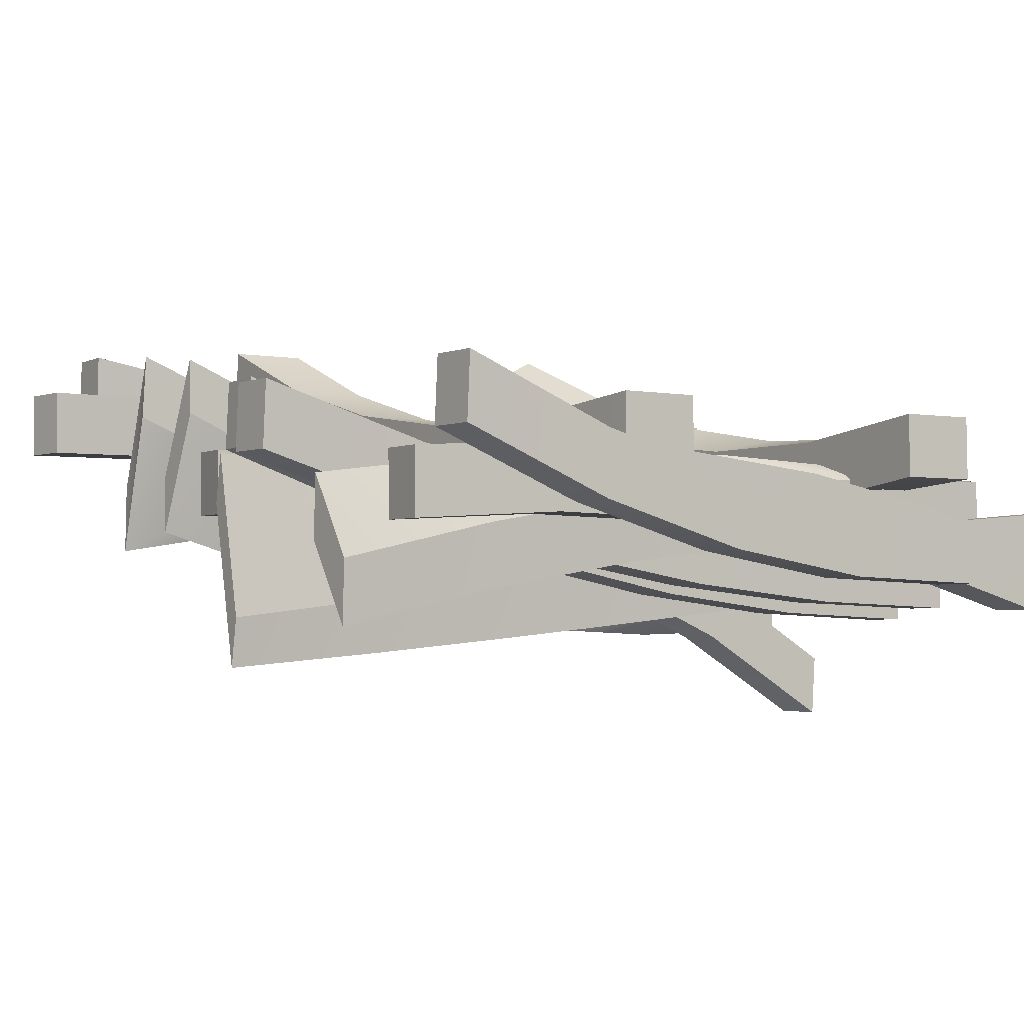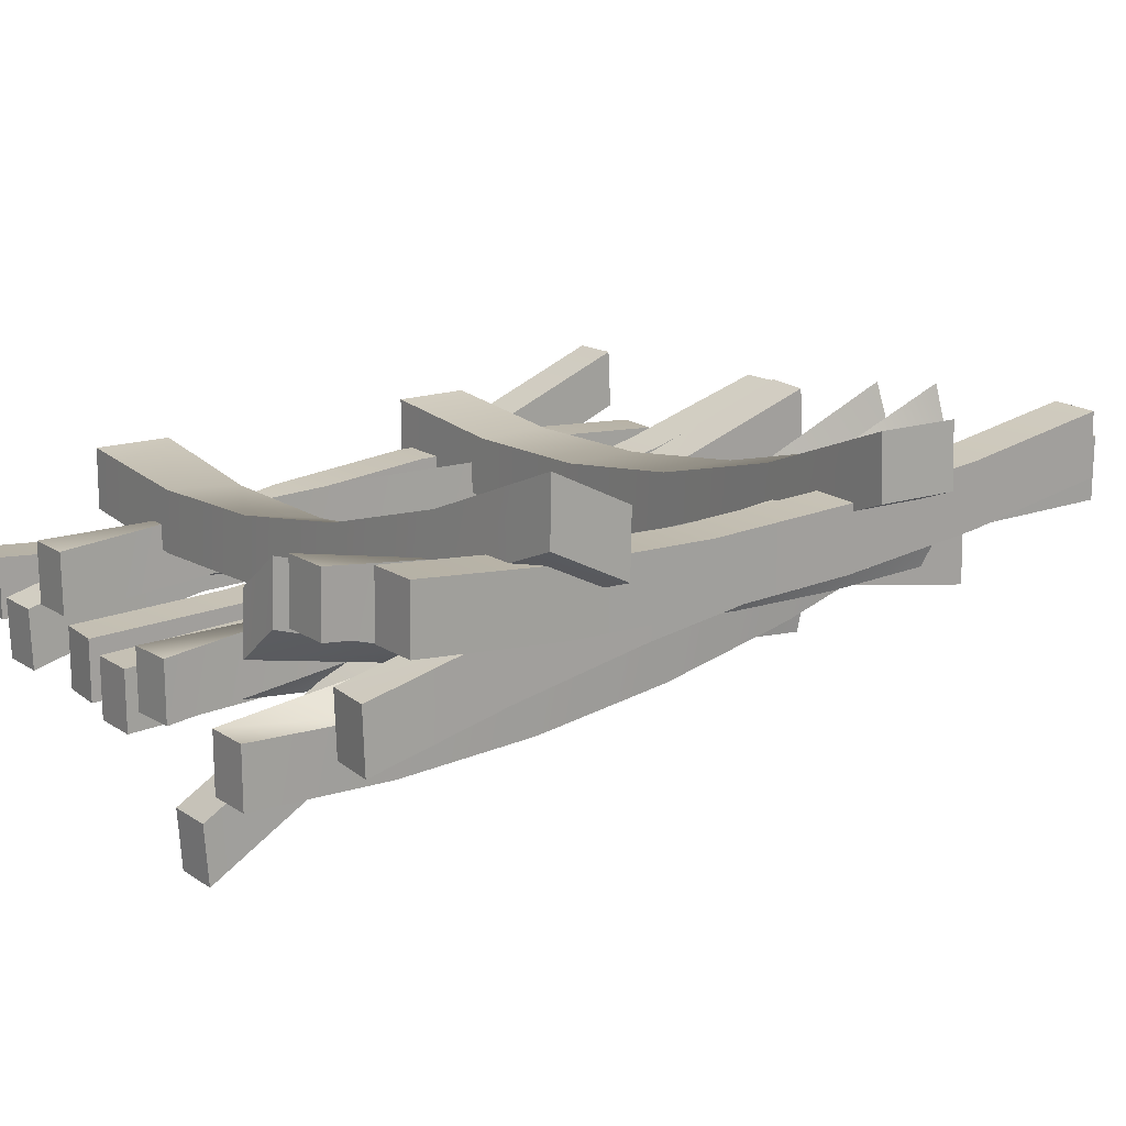
<metadata>
{"format":"obj","ext":"obj","renderer":"f3d","projection":"perspective","resolution":1024,"background":"white","views":[{"elev":-3.2,"azim":-125.9,"up":"+Z"},{"elev":16.4,"azim":52.7,"up":"+Z"}]}
</metadata>
<code>
g Old_Fence:Old_Fence Mesh
v -0.4303 -0.3263 -0.09706
v -0.4343 -0.5097 -0.08042
v -0.4926 -0.5062 -0.08095
v -0.4886 -0.3236 -0.09714
v -0.4273 -0.1427 -0.0917
v -0.4856 -0.1408 -0.09152
v -0.4254 0.04066 -0.06431
v -0.4837 0.04178 -0.06407
v -0.4245 0.2236 -0.01494
v -0.4828 0.2239 -0.01483
v -0.4245 0.4058 0.05635
v -0.4829 0.4053 0.05614
v -0.4303 -0.326 -0.02073
v -0.4886 -0.3233 -0.02081
v -0.4926 -0.505 -0.004688
v -0.4343 -0.5085 -0.004165
v -0.4273 -0.1434 -0.01538
v -0.4856 -0.1415 -0.01521
v -0.4254 0.03902 0.01186
v -0.4837 0.04014 0.0121
v -0.4245 0.221 0.06098
v -0.4828 0.2213 0.06109
v -0.4245 0.4023 0.1319
v -0.4829 0.4018 0.1317
v -0.3595 -0.3241 -0.07834
v -0.3601 -0.5072 -0.1257
v -0.4184 -0.5072 -0.1257
v -0.4178 -0.3231 -0.07813
v -0.3576 -0.1406 -0.04578
v -0.4159 -0.1387 -0.04552
v -0.3546 0.04306 -0.02808
v -0.4129 0.04595 -0.02792
v -0.3503 0.2267 -0.02525
v -0.4086 0.2306 -0.02535
v -0.3448 0.4103 -0.03726
v -0.4031 0.4151 -0.03778
v -0.3595 -0.3258 -0.002182
v -0.4178 -0.3248 -0.001973
v -0.4184 -0.5096 -0.04975
v -0.3601 -0.5096 -0.04975
v -0.3576 -0.1417 0.03049
v -0.4159 -0.1397 0.03075
v -0.3546 0.04262 0.04825
v -0.4129 0.04552 0.04841
v -0.3503 0.2269 0.05109
v -0.4086 0.2308 0.05099
v -0.3448 0.4111 0.03903
v -0.4031 0.4159 0.03852
v -0.2696 -0.3146 -0.02018
v -0.2693 -0.5082 -0.03563
v -0.3276 -0.5082 -0.03563
v -0.3278 -0.3151 -0.0391
v -0.2707 -0.1209 -0.01433
v -0.3285 -0.1219 -0.05208
v -0.2719 0.07276 -0.0185
v -0.3291 0.07125 -0.07491
v -0.2731 0.2663 -0.03284
v -0.3294 0.2643 -0.1076
v -0.2737 0.4597 -0.05725
v -0.3289 0.4571 -0.1501
v -0.2707 -0.3146 0.05599
v -0.3289 -0.3151 0.03708
v -0.3276 -0.5087 0.04072
v -0.2693 -0.5087 0.04068
v -0.2727 -0.1205 0.06135
v -0.3305 -0.1215 0.02357
v -0.275 0.0735 0.05634
v -0.3322 0.07198 -0.00014
v -0.2772 0.2674 0.04079
v -0.3334 0.2654 -0.03411
v -0.2788 0.4612 0.01483
v -0.3339 0.4587 -0.07815
v -0.2019 -0.3055 -0.1159
v -0.2065 -0.5102 -0.1223
v -0.2648 -0.5057 -0.1223
v -0.2602 -0.302 -0.1156
v -0.1985 -0.1008 -0.09648
v -0.2568 -0.09833 -0.09617
v -0.1963 0.1038 -0.06408
v -0.2546 0.1052 -0.06382
v -0.1954 0.3081 -0.01867
v -0.2537 0.3084 -0.0186
v -0.1957 0.512 0.03971
v -0.254 0.5112 0.03947
v -0.2019 -0.3061 -0.03955
v -0.2602 -0.3026 -0.03933
v -0.2648 -0.5057 -0.04591
v -0.2065 -0.5102 -0.04591
v -0.1985 -0.102 -0.02022
v -0.2568 -0.09957 -0.01991
v -0.1963 0.102 0.01209
v -0.2546 0.1033 0.01235
v -0.1954 0.3056 0.05736
v -0.2537 0.3059 0.05743
v -0.1957 0.5089 0.1156
v -0.254 0.5081 0.1153
v -0.1262 -0.3101 -0.1291
v -0.1268 -0.5083 -0.1366
v -0.1851 -0.5083 -0.1366
v -0.1846 -0.3093 -0.1291
v -0.1247 -0.1121 -0.1068
v -0.183 -0.1104 -0.1065
v -0.1222 0.08553 -0.06958
v -0.1805 0.08812 -0.069
v -0.1186 0.2828 -0.01755
v -0.1769 0.2862 -0.01651
v -0.1141 0.4794 0.04926
v -0.1723 0.4837 0.05088
v -0.1262 -0.3108 -0.05281
v -0.1846 -0.31 -0.05274
v -0.1851 -0.5083 -0.06023
v -0.1268 -0.5083 -0.06023
v -0.1247 -0.1135 -0.03055
v -0.183 -0.1118 -0.03029
v -0.1222 0.08346 0.006525
v -0.1805 0.08604 0.007107
v -0.1186 0.28 0.05838
v -0.1769 0.2834 0.05942
v -0.1141 0.476 0.125
v -0.1723 0.4802 0.1266
v -0.0393 -0.3153 -0.08029
v -0.03658 -0.5069 -0.101
v -0.09487 -0.5095 -0.101
v -0.09699 -0.3167 -0.1216
v -0.04121 -0.1236 -0.06006
v -0.09709 -0.1239 -0.1419
v -0.04228 0.06807 -0.04069
v -0.09516 0.06892 -0.1612
v -0.04248 0.2598 -0.02258
v -0.09126 0.2616 -0.1793
v -0.04177 0.4517 -0.006108
v -0.08542 0.4541 -0.1958
v -0.04154 -0.3154 -0.004751
v -0.09924 -0.3167 -0.04608
v -0.09487 -0.5095 -0.02462
v -0.03658 -0.5069 -0.02462
v -0.04565 -0.1237 0.0131
v -0.1015 -0.1239 -0.06869
v -0.04882 0.06817 0.02856
v -0.1017 0.06902 -0.09198
v -0.05099 0.2601 0.0413
v -0.09977 0.2619 -0.1155
v -0.05207 0.4522 0.05107
v -0.09572 0.4547 -0.1386
v 0.03648 -0.3207 -0.1603
v 0.03537 -0.5025 -0.265
v -0.02294 -0.5025 -0.265
v -0.02182 -0.319 -0.1594
v 0.03983 -0.1376 -0.08283
v -0.01844 -0.1341 -0.08161
v 0.0454 0.0463 -0.03284
v -0.01282 0.05164 -0.0318
v 0.05319 0.2306 -0.01035
v -0.004951 0.2377 -0.01004
v 0.0632 0.4148 -0.01533
v 0.00516 0.4237 -0.01627
v 0.03648 -0.3247 -0.08491
v -0.02182 -0.3229 -0.08403
v -0.02294 -0.5076 -0.1903
v 0.03537 -0.5076 -0.1903
v 0.03983 -0.1404 -0.006971
v -0.01844 -0.1369 -0.005735
v 0.0454 0.04472 0.04335
v -0.01282 0.05009 0.0444
v 0.05319 0.2302 0.06598
v -0.004951 0.2374 0.0663
v 0.0632 0.4156 0.06098
v 0.00516 0.4246 0.06003
v 0.1241 -0.3199 -0.157
v 0.1243 -0.5083 -0.1495
v 0.06597 -0.5083 -0.1495
v 0.06613 -0.3201 -0.127
v 0.1236 -0.1314 -0.1492
v 0.06661 -0.1324 -0.0898
v 0.1229 0.05707 -0.1262
v 0.0674 0.05479 -0.03798
v 0.1218 0.2454 -0.08759
v 0.06849 0.2414 0.02822
v 0.1204 0.4334 -0.03335
v 0.06988 0.4273 0.1086
v 0.1258 -0.3205 -0.08106
v 0.06776 -0.3208 -0.05114
v 0.06597 -0.5083 -0.07315
v 0.1243 -0.5083 -0.07315
v 0.1269 -0.1327 -0.07467
v 0.06984 -0.1337 -0.01523
v 0.1277 0.0552 -0.05379
v 0.07221 0.05291 0.0344
v 0.1281 0.243 -0.01823
v 0.07482 0.239 0.09758
v 0.1282 0.4306 0.0322
v 0.07766 0.4244 0.1741
v 0.1937 -0.3184 0.006894
v 0.1927 -0.5068 0.06677
v 0.1344 -0.5076 0.02011
v 0.1354 -0.3169 -0.02194
v 0.197 -0.1293 -0.02056
v 0.1388 -0.1257 -0.0321
v 0.2026 0.06 -0.02423
v 0.1443 0.06532 -0.01461
v 0.2103 0.249 -0.02234
v 0.1521 0.2556 0.03123
v 0.2202 0.4376 -0.05348
v 0.1621 0.4444 0.1095
v 0.1937 -0.3164 0.08302
v 0.1354 -0.3156 0.05433
v 0.1343 -0.5049 0.09603
v 0.1927 -0.5034 0.1424
v 0.197 -0.1285 0.05575
v 0.1388 -0.1258 0.04425
v 0.2025 0.05966 0.05214
v 0.1443 0.06388 0.06162
v 0.2102 0.248 0.05437
v 0.152 0.2528 0.1071
v 0.2199 0.4364 0.02491
v 0.1619 0.4401 0.1847
v 0.2838 -0.3645 0.05953
v 0.2855 -0.5076 0.07736
v 0.2272 -0.5076 0.07728
v 0.2281 -0.3645 0.04315
v 0.2824 -0.2213 0.04786
v 0.2295 -0.2213 0.01673
v 0.2811 -0.0781 0.04245
v 0.2313 -0.0781 -0.001881
v 0.2798 0.06518 0.04319
v 0.233 0.06518 -0.01269
v 0.2781 0.2085 0.0499
v 0.2345 0.2085 -0.0159
v 0.2758 0.3517 0.0622
v 0.2355 0.3517 -0.01186
v 0.2828 -0.3634 0.1357
v 0.2272 -0.3634 0.1192
v 0.2272 -0.5062 0.1534
v 0.2855 -0.5062 0.1536
v 0.2805 -0.2206 0.1237
v 0.2277 -0.2206 0.09244
v 0.2784 -0.07769 0.1176
v 0.2285 -0.07769 0.07321
v 0.2761 0.06526 0.1174
v 0.2293 0.06526 0.06148
v 0.2735 0.2082 0.1229
v 0.2299 0.2082 0.05707
v 0.2703 0.3511 0.1337
v 0.23 0.3511 0.05964
v 0.3656 -0.342 0.001178
v 0.3611 -0.5095 -0.03812
v 0.3029 -0.5041 -0.03812
v 0.3073 -0.3383 0.001178
v 0.3683 -0.1742 0.03218
v 0.31 -0.1723 0.03218
v 0.3694 -0.006231 0.05486
v 0.3111 -0.006011 0.05486
v 0.3688 0.1619 0.06923
v 0.3104 0.1604 0.06923
v 0.3664 0.3301 0.07526
v 0.3081 0.3268 0.07526
v 0.3624 0.4981 0.07297
v 0.3041 0.4931 0.07297
v 0.3655 -0.344 0.07732
v 0.3073 -0.3403 0.07732
v 0.3028 -0.5065 0.03791
v 0.361 -0.512 0.03791
v 0.3683 -0.1758 0.1084
v 0.31 -0.1738 0.1084
v 0.3694 -0.007276 0.1311
v 0.3111 -0.007046 0.1311
v 0.3688 0.1613 0.1456
v 0.3105 0.1598 0.1456
v 0.3664 0.33 0.1516
v 0.3081 0.3267 0.1516
v 0.3624 0.4985 0.1493
v 0.3041 0.4935 0.1493
v 0.4393 -0.3278 0.08385
v 0.4389 -0.5082 0.1013
v 0.3806 -0.5082 0.1013
v 0.381 -0.3272 0.08381
v 0.4405 -0.1475 0.07828
v 0.3822 -0.1462 0.07829
v 0.4425 0.0329 0.08465
v 0.3842 0.03479 0.08478
v 0.4454 0.2132 0.1029
v 0.3871 0.2157 0.1033
v 0.449 0.3932 0.1331
v 0.3908 0.3964 0.1338
v 0.4393 -0.3274 0.1602
v 0.381 -0.3267 0.1601
v 0.3806 -0.5072 0.1776
v 0.4389 -0.5072 0.1776
v 0.4405 -0.1475 0.1546
v 0.3822 -0.1462 0.1546
v 0.4425 0.03238 0.161
v 0.3842 0.03427 0.1611
v 0.4454 0.2121 0.1792
v 0.3871 0.2146 0.1795
v 0.449 0.3917 0.2093
v 0.3908 0.3948 0.2099
v -0.2518 0.06428 0.01578
v -0.4372 0.06599 0.03243
v -0.437 0.1621 0.0319
v -0.2504 0.1604 0.01571
v -0.06637 0.06023 0.02116
v -0.06384 0.1563 0.02133
v 0.1187 0.05385 0.04854
v 0.1223 0.1499 0.04878
v 0.3031 0.04515 0.09792
v 0.3079 0.1411 0.09802
v 0.4866 0.0342 0.1692
v 0.4926 0.1301 0.169
v -0.2515 0.06429 0.09213
v -0.2501 0.1604 0.09205
v -0.4358 0.1622 0.1082
v -0.436 0.06603 0.1087
v -0.06707 0.06024 0.09746
v -0.06456 0.1563 0.09764
v 0.117 0.05389 0.1247
v 0.1207 0.1499 0.1249
v 0.3005 0.04528 0.1738
v 0.3053 0.1413 0.1739
v 0.4831 0.03445 0.2448
v 0.489 0.1304 0.2445
v -0.2546 -0.3793 0.01954
v -0.4384 -0.3728 0.03241
v -0.4348 -0.2767 0.03184
v -0.2518 -0.2833 0.009948
v -0.07068 -0.384 0.02965
v -0.06875 -0.2881 0.01083
v 0.1131 -0.3861 0.06209
v 0.1142 -0.2904 0.03388
v 0.2963 -0.3849 0.1161
v 0.2967 -0.2896 0.07832
v 0.4789 -0.3796 0.1905
v 0.4784 -0.2848 0.1432
v -0.2543 -0.3785 0.09585
v -0.2516 -0.2824 0.08624
v -0.4337 -0.2767 0.1081
v -0.4372 -0.3728 0.1087
v -0.07137 -0.3823 0.1058
v -0.06946 -0.2864 0.08699
v 0.1114 -0.3836 0.1378
v 0.1125 -0.2879 0.1097
v 0.2938 -0.3815 0.1912
v 0.2941 -0.2862 0.1536
v 0.4754 -0.3755 0.265
v 0.4749 -0.2807 0.2178
f 1 2 3
f 3 4 1
f 5 1 4
f 4 6 5
f 7 5 6
f 6 8 7
f 9 7 8
f 8 10 9
f 11 9 10
f 10 12 11
f 13 14 15
f 15 16 13
f 17 18 14
f 14 13 17
f 19 20 18
f 18 17 19
f 21 22 20
f 20 19 21
f 23 24 22
f 22 21 23
f 16 15 3
f 3 2 16
f 13 16 2
f 2 1 13
f 17 13 1
f 1 5 17
f 19 17 5
f 5 7 19
f 21 19 7
f 7 9 21
f 23 21 9
f 9 11 23
f 24 23 11
f 11 12 24
f 22 24 12
f 12 10 22
f 20 22 10
f 10 8 20
f 18 20 8
f 8 6 18
f 14 18 6
f 6 4 14
f 15 14 4
f 4 3 15
f 25 26 27
f 27 28 25
f 29 25 28
f 28 30 29
f 31 29 30
f 30 32 31
f 33 31 32
f 32 34 33
f 35 33 34
f 34 36 35
f 37 38 39
f 39 40 37
f 41 42 38
f 38 37 41
f 43 44 42
f 42 41 43
f 45 46 44
f 44 43 45
f 47 48 46
f 46 45 47
f 40 39 27
f 27 26 40
f 37 40 26
f 26 25 37
f 41 37 25
f 25 29 41
f 43 41 29
f 29 31 43
f 45 43 31
f 31 33 45
f 47 45 33
f 33 35 47
f 48 47 35
f 35 36 48
f 46 48 36
f 36 34 46
f 44 46 34
f 34 32 44
f 42 44 32
f 32 30 42
f 38 42 30
f 30 28 38
f 39 38 28
f 28 27 39
f 49 50 51
f 51 52 49
f 53 49 52
f 52 54 53
f 55 53 54
f 54 56 55
f 57 55 56
f 56 58 57
f 59 57 58
f 58 60 59
f 61 62 63
f 63 64 61
f 65 66 62
f 62 61 65
f 67 68 66
f 66 65 67
f 69 70 68
f 68 67 69
f 71 72 70
f 70 69 71
f 64 63 51
f 51 50 64
f 61 64 50
f 50 49 61
f 65 61 49
f 49 53 65
f 67 65 53
f 53 55 67
f 69 67 55
f 55 57 69
f 71 69 57
f 57 59 71
f 72 71 59
f 59 60 72
f 70 72 60
f 60 58 70
f 68 70 58
f 58 56 68
f 66 68 56
f 56 54 66
f 62 66 54
f 54 52 62
f 63 62 52
f 52 51 63
f 73 74 75
f 75 76 73
f 77 73 76
f 76 78 77
f 79 77 78
f 78 80 79
f 81 79 80
f 80 82 81
f 83 81 82
f 82 84 83
f 85 86 87
f 87 88 85
f 89 90 86
f 86 85 89
f 91 92 90
f 90 89 91
f 93 94 92
f 92 91 93
f 95 96 94
f 94 93 95
f 88 87 75
f 75 74 88
f 85 88 74
f 74 73 85
f 89 85 73
f 73 77 89
f 91 89 77
f 77 79 91
f 93 91 79
f 79 81 93
f 95 93 81
f 81 83 95
f 96 95 83
f 83 84 96
f 94 96 84
f 84 82 94
f 92 94 82
f 82 80 92
f 90 92 80
f 80 78 90
f 86 90 78
f 78 76 86
f 87 86 76
f 76 75 87
f 97 98 99
f 99 100 97
f 101 97 100
f 100 102 101
f 103 101 102
f 102 104 103
f 105 103 104
f 104 106 105
f 107 105 106
f 106 108 107
f 109 110 111
f 111 112 109
f 113 114 110
f 110 109 113
f 115 116 114
f 114 113 115
f 117 118 116
f 116 115 117
f 119 120 118
f 118 117 119
f 112 111 99
f 99 98 112
f 109 112 98
f 98 97 109
f 113 109 97
f 97 101 113
f 115 113 101
f 101 103 115
f 117 115 103
f 103 105 117
f 119 117 105
f 105 107 119
f 120 119 107
f 107 108 120
f 118 120 108
f 108 106 118
f 116 118 106
f 106 104 116
f 114 116 104
f 104 102 114
f 110 114 102
f 102 100 110
f 111 110 100
f 100 99 111
f 121 122 123
f 123 124 121
f 125 121 124
f 124 126 125
f 127 125 126
f 126 128 127
f 129 127 128
f 128 130 129
f 131 129 130
f 130 132 131
f 133 134 135
f 135 136 133
f 137 138 134
f 134 133 137
f 139 140 138
f 138 137 139
f 141 142 140
f 140 139 141
f 143 144 142
f 142 141 143
f 136 135 123
f 123 122 136
f 133 136 122
f 122 121 133
f 137 133 121
f 121 125 137
f 139 137 125
f 125 127 139
f 141 139 127
f 127 129 141
f 143 141 129
f 129 131 143
f 144 143 131
f 131 132 144
f 142 144 132
f 132 130 142
f 140 142 130
f 130 128 140
f 138 140 128
f 128 126 138
f 134 138 126
f 126 124 134
f 135 134 124
f 124 123 135
f 145 146 147
f 147 148 145
f 149 145 148
f 148 150 149
f 151 149 150
f 150 152 151
f 153 151 152
f 152 154 153
f 155 153 154
f 154 156 155
f 157 158 159
f 159 160 157
f 161 162 158
f 158 157 161
f 163 164 162
f 162 161 163
f 165 166 164
f 164 163 165
f 167 168 166
f 166 165 167
f 160 159 147
f 147 146 160
f 157 160 146
f 146 145 157
f 161 157 145
f 145 149 161
f 163 161 149
f 149 151 163
f 165 163 151
f 151 153 165
f 167 165 153
f 153 155 167
f 168 167 155
f 155 156 168
f 166 168 156
f 156 154 166
f 164 166 154
f 154 152 164
f 162 164 152
f 152 150 162
f 158 162 150
f 150 148 158
f 159 158 148
f 148 147 159
f 169 170 171
f 171 172 169
f 173 169 172
f 172 174 173
f 175 173 174
f 174 176 175
f 177 175 176
f 176 178 177
f 179 177 178
f 178 180 179
f 181 182 183
f 183 184 181
f 185 186 182
f 182 181 185
f 187 188 186
f 186 185 187
f 189 190 188
f 188 187 189
f 191 192 190
f 190 189 191
f 184 183 171
f 171 170 184
f 181 184 170
f 170 169 181
f 185 181 169
f 169 173 185
f 187 185 173
f 173 175 187
f 189 187 175
f 175 177 189
f 191 189 177
f 177 179 191
f 192 191 179
f 179 180 192
f 190 192 180
f 180 178 190
f 188 190 178
f 178 176 188
f 186 188 176
f 176 174 186
f 182 186 174
f 174 172 182
f 183 182 172
f 172 171 183
f 193 194 195
f 195 196 193
f 197 193 196
f 196 198 197
f 199 197 198
f 198 200 199
f 201 199 200
f 200 202 201
f 203 201 202
f 202 204 203
f 205 206 207
f 207 208 205
f 209 210 206
f 206 205 209
f 211 212 210
f 210 209 211
f 213 214 212
f 212 211 213
f 215 216 214
f 214 213 215
f 208 207 195
f 195 194 208
f 205 208 194
f 194 193 205
f 209 205 193
f 193 197 209
f 211 209 197
f 197 199 211
f 213 211 199
f 199 201 213
f 215 213 201
f 201 203 215
f 216 215 203
f 203 204 216
f 214 216 204
f 204 202 214
f 212 214 202
f 202 200 212
f 210 212 200
f 200 198 210
f 206 210 198
f 198 196 206
f 207 206 196
f 196 195 207
f 217 218 219
f 219 220 217
f 221 217 220
f 220 222 221
f 223 221 222
f 222 224 223
f 225 223 224
f 224 226 225
f 227 225 226
f 226 228 227
f 229 227 228
f 228 230 229
f 231 232 233
f 233 234 231
f 235 236 232
f 232 231 235
f 237 238 236
f 236 235 237
f 239 240 238
f 238 237 239
f 241 242 240
f 240 239 241
f 243 244 242
f 242 241 243
f 234 233 219
f 219 218 234
f 231 234 218
f 218 217 231
f 235 231 217
f 217 221 235
f 237 235 221
f 221 223 237
f 239 237 223
f 223 225 239
f 241 239 225
f 225 227 241
f 243 241 227
f 227 229 243
f 244 243 229
f 229 230 244
f 242 244 230
f 230 228 242
f 240 242 228
f 228 226 240
f 238 240 226
f 226 224 238
f 236 238 224
f 224 222 236
f 232 236 222
f 222 220 232
f 233 232 220
f 220 219 233
f 245 246 247
f 247 248 245
f 249 245 248
f 248 250 249
f 251 249 250
f 250 252 251
f 253 251 252
f 252 254 253
f 255 253 254
f 254 256 255
f 257 255 256
f 256 258 257
f 259 260 261
f 261 262 259
f 263 264 260
f 260 259 263
f 265 266 264
f 264 263 265
f 267 268 266
f 266 265 267
f 269 270 268
f 268 267 269
f 271 272 270
f 270 269 271
f 262 261 247
f 247 246 262
f 259 262 246
f 246 245 259
f 263 259 245
f 245 249 263
f 265 263 249
f 249 251 265
f 267 265 251
f 251 253 267
f 269 267 253
f 253 255 269
f 271 269 255
f 255 257 271
f 272 271 257
f 257 258 272
f 270 272 258
f 258 256 270
f 268 270 256
f 256 254 268
f 266 268 254
f 254 252 266
f 264 266 252
f 252 250 264
f 260 264 250
f 250 248 260
f 261 260 248
f 248 247 261
f 273 274 275
f 275 276 273
f 277 273 276
f 276 278 277
f 279 277 278
f 278 280 279
f 281 279 280
f 280 282 281
f 283 281 282
f 282 284 283
f 285 286 287
f 287 288 285
f 289 290 286
f 286 285 289
f 291 292 290
f 290 289 291
f 293 294 292
f 292 291 293
f 295 296 294
f 294 293 295
f 288 287 275
f 275 274 288
f 285 288 274
f 274 273 285
f 289 285 273
f 273 277 289
f 291 289 277
f 277 279 291
f 293 291 279
f 279 281 293
f 295 293 281
f 281 283 295
f 296 295 283
f 283 284 296
f 294 296 284
f 284 282 294
f 292 294 282
f 282 280 292
f 290 292 280
f 280 278 290
f 286 290 278
f 278 276 286
f 287 286 276
f 276 275 287
f 297 298 299
f 299 300 297
f 301 297 300
f 300 302 301
f 303 301 302
f 302 304 303
f 305 303 304
f 304 306 305
f 307 305 306
f 306 308 307
f 309 310 311
f 311 312 309
f 313 314 310
f 310 309 313
f 315 316 314
f 314 313 315
f 317 318 316
f 316 315 317
f 319 320 318
f 318 317 319
f 312 311 299
f 299 298 312
f 309 312 298
f 298 297 309
f 313 309 297
f 297 301 313
f 315 313 301
f 301 303 315
f 317 315 303
f 303 305 317
f 319 317 305
f 305 307 319
f 320 319 307
f 307 308 320
f 318 320 308
f 308 306 318
f 316 318 306
f 306 304 316
f 314 316 304
f 304 302 314
f 310 314 302
f 302 300 310
f 311 310 300
f 300 299 311
f 321 322 323
f 323 324 321
f 325 321 324
f 324 326 325
f 327 325 326
f 326 328 327
f 329 327 328
f 328 330 329
f 331 329 330
f 330 332 331
f 333 334 335
f 335 336 333
f 337 338 334
f 334 333 337
f 339 340 338
f 338 337 339
f 341 342 340
f 340 339 341
f 343 344 342
f 342 341 343
f 336 335 323
f 323 322 336
f 333 336 322
f 322 321 333
f 337 333 321
f 321 325 337
f 339 337 325
f 325 327 339
f 341 339 327
f 327 329 341
f 343 341 329
f 329 331 343
f 344 343 331
f 331 332 344
f 342 344 332
f 332 330 342
f 340 342 330
f 330 328 340
f 338 340 328
f 328 326 338
f 334 338 326
f 326 324 334
f 335 334 324
f 324 323 335

</code>
